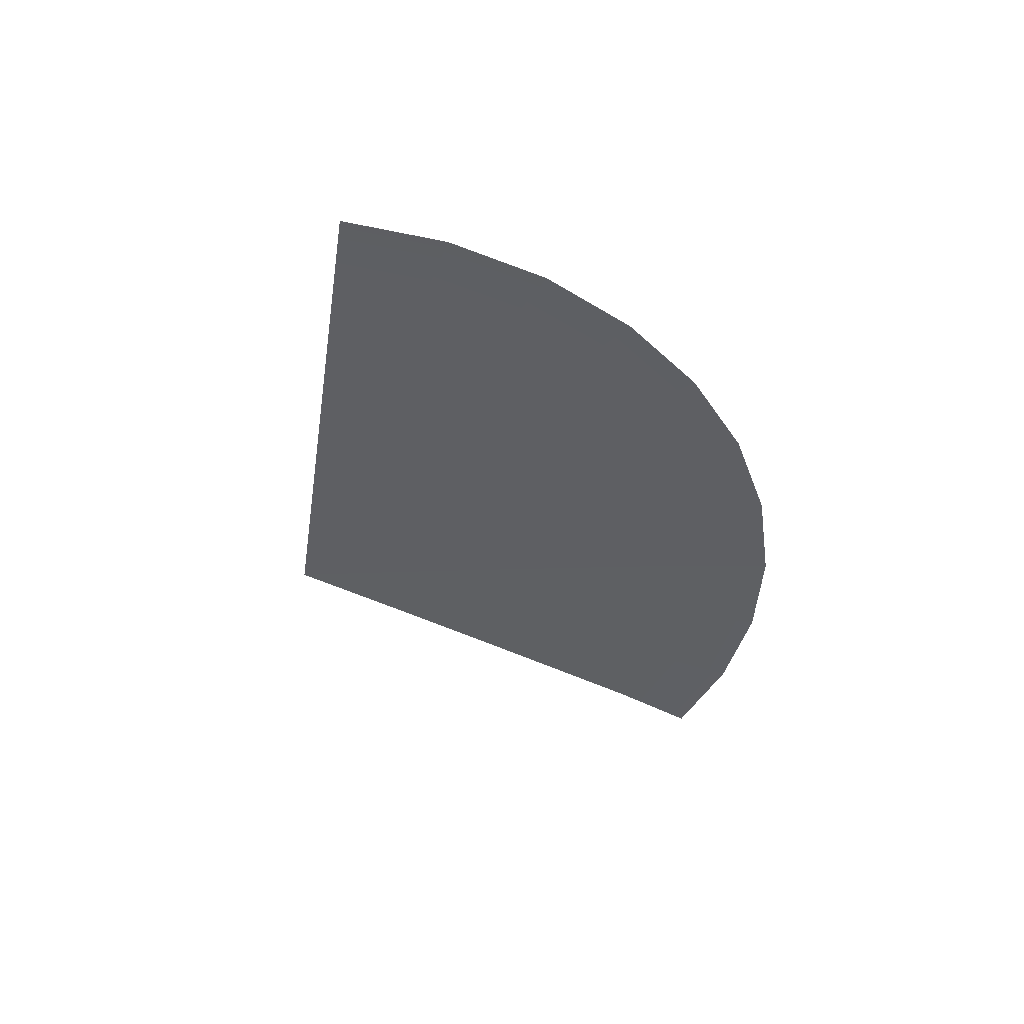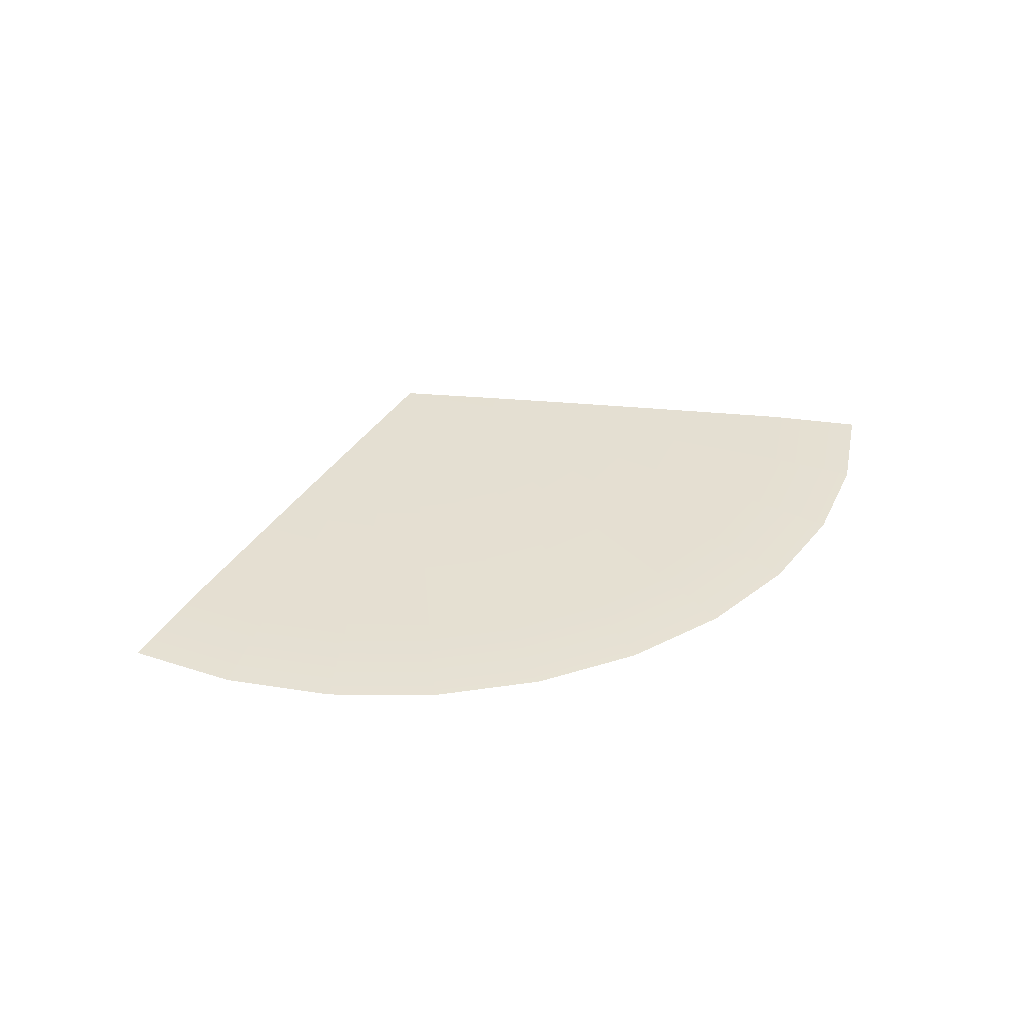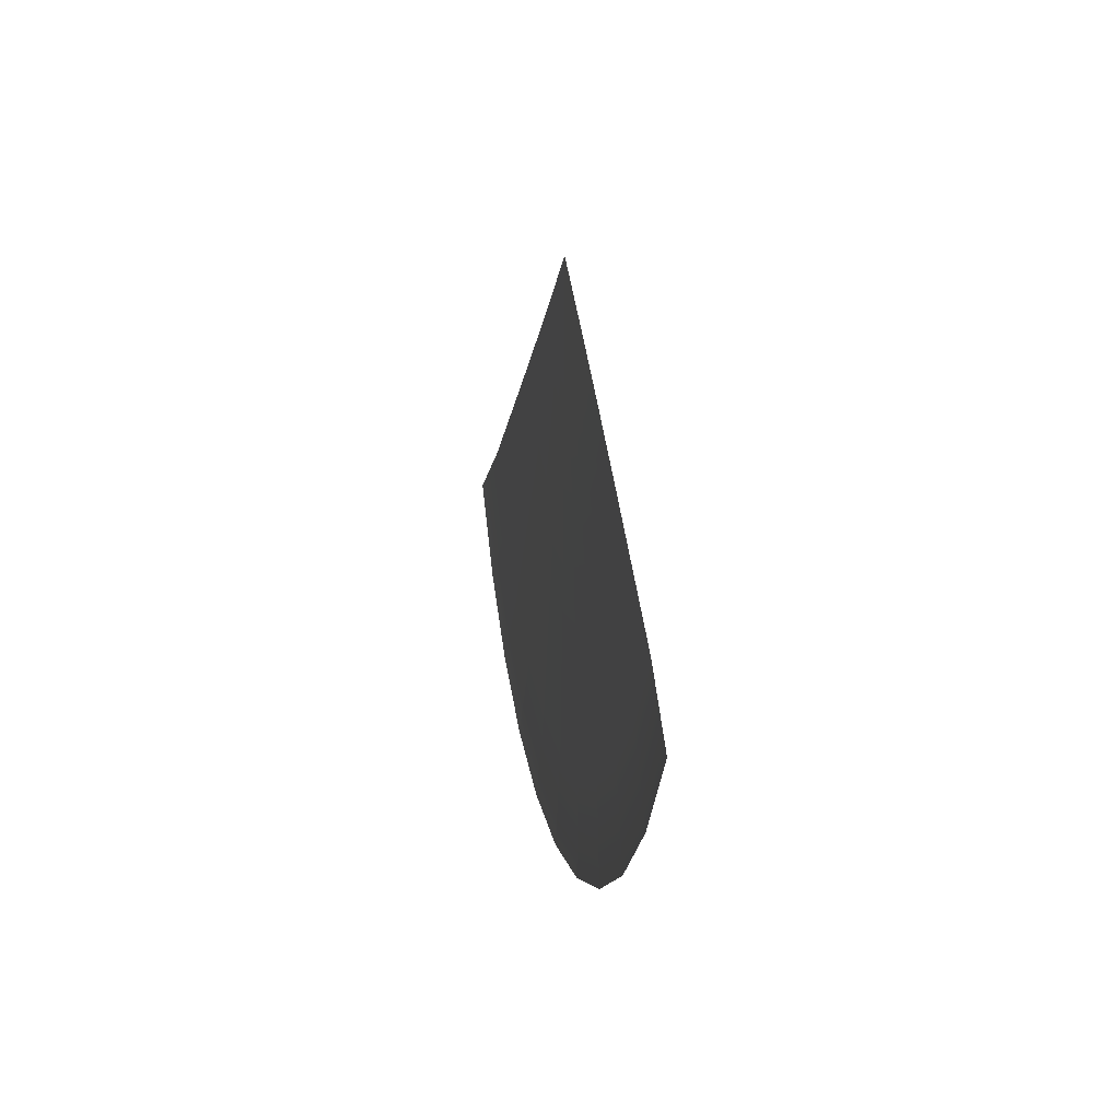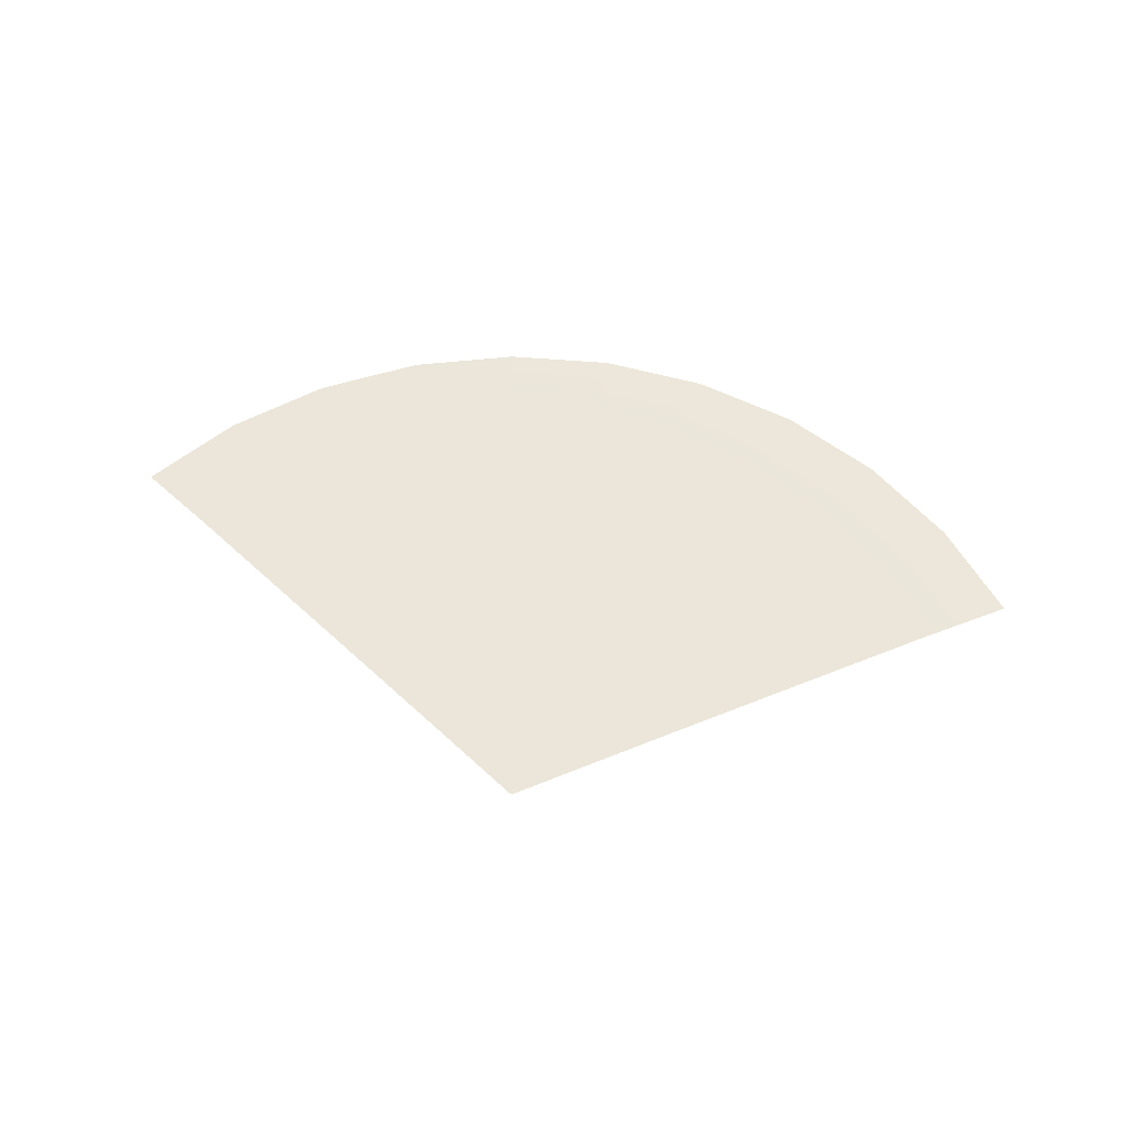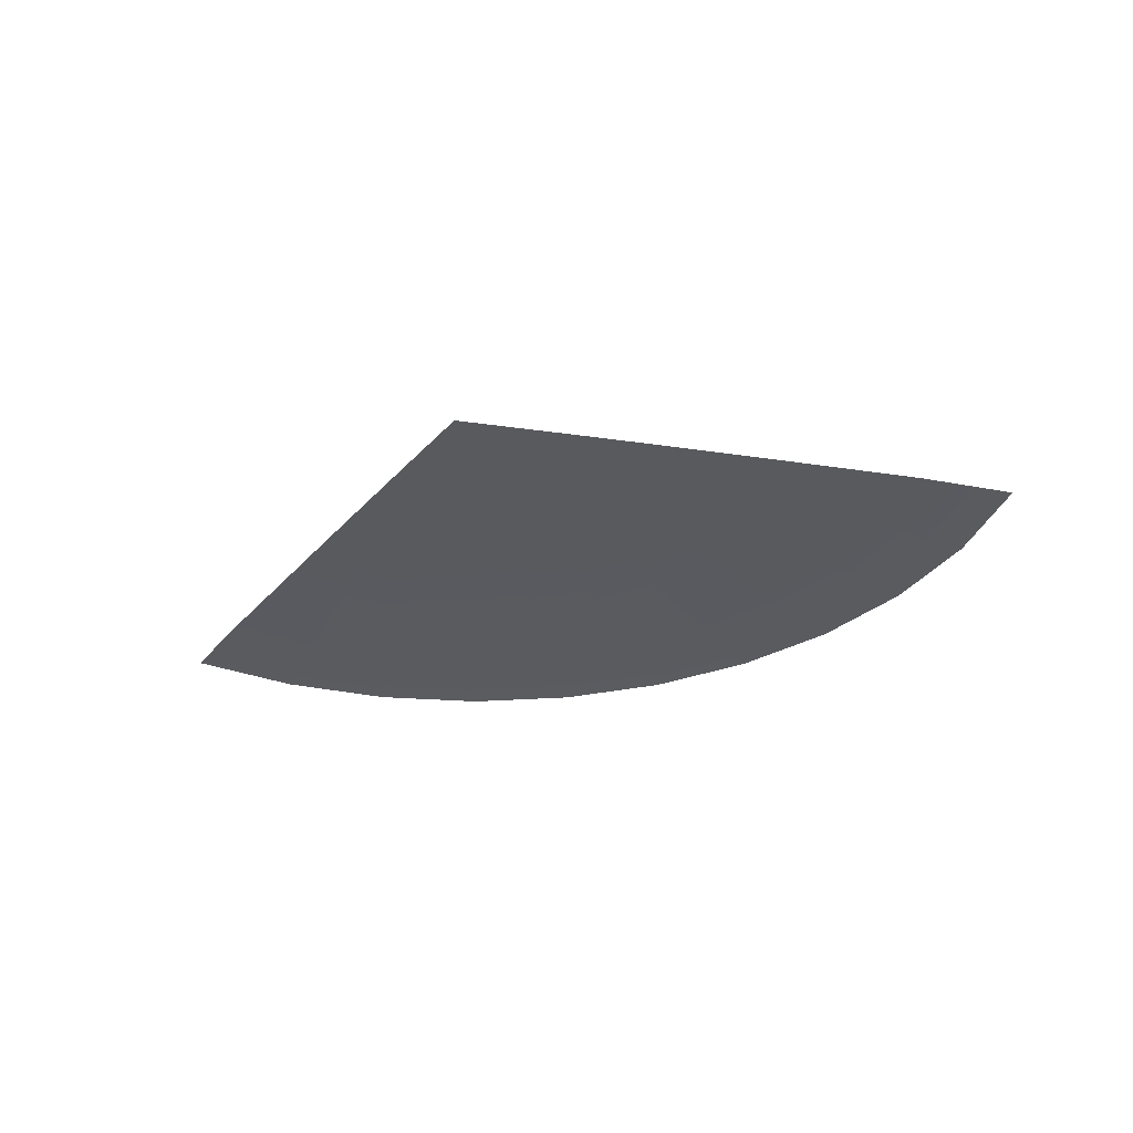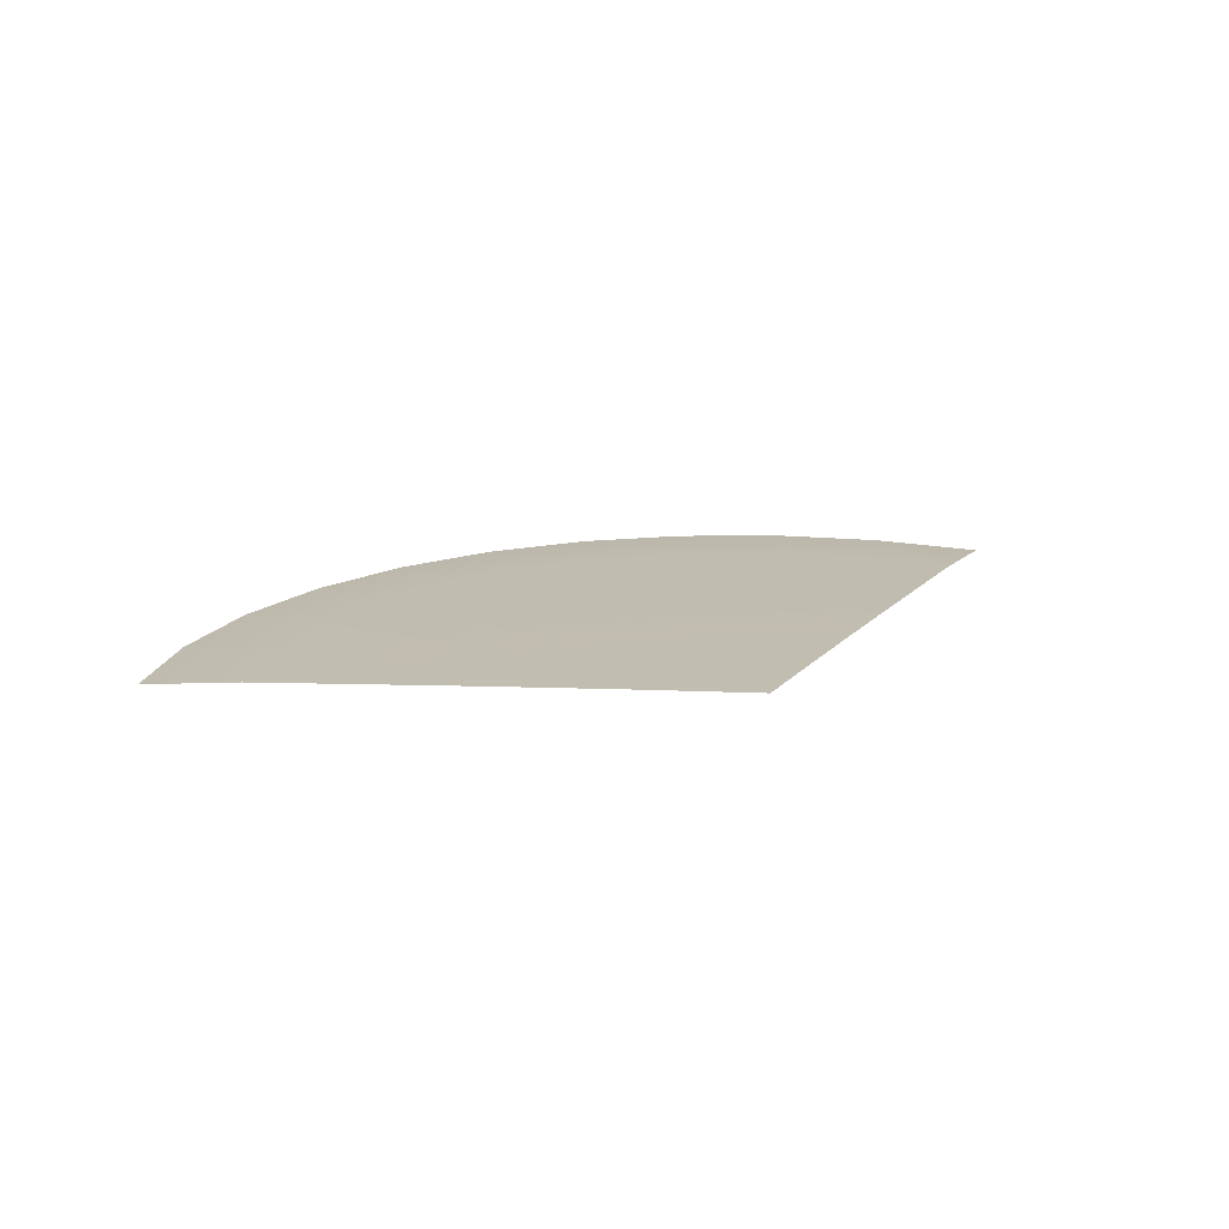
<metadata>
{"format":"obj","ext":"obj","renderer":"f3d","projection":"perspective","resolution":1024,"background":"white","views":[{"elev":-42.0,"azim":-64.8,"up":"+Z"},{"elev":36.8,"azim":-27.7,"up":"+Z"},{"elev":14.4,"azim":-100.2,"up":"+Y"},{"elev":56.9,"azim":-169.5,"up":"+Z"},{"elev":-31.3,"azim":-157.7,"up":"+Z"},{"elev":17.1,"azim":151.2,"up":"+Z"}]}
</metadata>
<code>
g fx_mesh_arc_02
v 5.223e-08 1.487e-08 0.005523
v -0.1486 -0.09926 0.005256
v -0.1263 -0.1263 0.005256
v -0.2194 -0.2194 0.004463
v -0.258 -0.1724 0.004463
v -0.3211 -0.3211 0.003175
v -0.3776 -0.2523 0.003175
v -0.4207 -0.4207 0.001443
v -0.4947 -0.3306 0.001443
v -0.5384 -0.5384 -0.0006687
v -0.6331 -0.423 -0.0006687
v -0.6476 -0.6476 -0.008409
v -0.7615 -0.5088 -0.008409
v 5.223e-08 1.487e-08 0.005523
v -0.1263 -0.1263 0.005256
v -0.09926 -0.1486 0.005256
v -0.1724 -0.258 0.004463
v -0.2194 -0.2194 0.004463
v -0.2523 -0.3776 0.003175
v -0.3211 -0.3211 0.003175
v -0.3306 -0.4947 0.001443
v -0.4207 -0.4207 0.001443
v -0.423 -0.6331 -0.0006687
v -0.5384 -0.5384 -0.0006687
v -0.5088 -0.7615 -0.008409
v -0.6476 -0.6476 -0.008409
v 5.223e-08 1.487e-08 0.005523
v -0.09926 -0.1486 0.005256
v -0.06837 -0.1651 0.005256
v -0.1187 -0.2867 0.004463
v -0.1724 -0.258 0.004463
v -0.1738 -0.4196 0.003175
v -0.2523 -0.3776 0.003175
v -0.2277 -0.5497 0.001443
v -0.3306 -0.4947 0.001443
v -0.2914 -0.7035 -0.0006687
v -0.423 -0.6331 -0.0006687
v -0.3505 -0.8461 -0.008409
v -0.5088 -0.7615 -0.008409
v 5.223e-08 1.487e-08 0.005523
v -0.06837 -0.1651 0.005256
v -0.03486 -0.1752 0.005256
v -0.06053 -0.3043 0.004463
v -0.1187 -0.2867 0.004463
v -0.0886 -0.4454 0.003175
v -0.1738 -0.4196 0.003175
v -0.1161 -0.5836 0.001443
v -0.2277 -0.5497 0.001443
v -0.1486 -0.7468 -0.0006687
v -0.2914 -0.7035 -0.0006687
v -0.1787 -0.8982 -0.008409
v -0.3505 -0.8461 -0.008409
v 5.223e-08 1.487e-08 0.005523
v -0.03486 -0.1752 0.005256
v 2.247e-07 -0.1787 0.005256
v 3.519e-07 -0.3103 0.004463
v -0.06053 -0.3043 0.004463
v 4.961e-07 -0.4541 0.003175
v -0.0886 -0.4454 0.003175
v 6.307e-07 -0.595 0.001443
v -0.1161 -0.5836 0.001443
v 7.84e-07 -0.7615 -0.0006687
v -0.1486 -0.7468 -0.0006687
v 9.365e-07 -0.9158 -0.008409
v -0.1787 -0.8982 -0.008409
v 5.223e-08 1.487e-08 0.005523
v 2.247e-07 -0.1787 0.005256
v 0.03486 -0.1752 0.005256
v 0.06053 -0.3043 0.004463
v 3.519e-07 -0.3103 0.004463
v 0.0886 -0.4454 0.003175
v 4.961e-07 -0.4541 0.003175
v 0.1161 -0.5836 0.001443
v 6.307e-07 -0.595 0.001443
v 0.1486 -0.7468 -0.0006687
v 7.84e-07 -0.7615 -0.0006687
v 0.1787 -0.8982 -0.008409
v 9.365e-07 -0.9158 -0.008409
v 5.223e-08 1.487e-08 0.005523
v 0.03486 -0.1752 0.005256
v 0.06837 -0.1651 0.005256
v 0.1187 -0.2867 0.004463
v 0.06053 -0.3043 0.004463
v 0.1738 -0.4196 0.003175
v 0.0886 -0.4454 0.003175
v 0.2277 -0.5497 0.001443
v 0.1161 -0.5836 0.001443
v 0.2914 -0.7035 -0.0006687
v 0.1486 -0.7468 -0.0006687
v 0.3505 -0.8461 -0.008409
v 0.1787 -0.8982 -0.008409
v 5.223e-08 1.487e-08 0.005523
v 0.06837 -0.1651 0.005256
v 0.09926 -0.1486 0.005256
v 0.1724 -0.258 0.004463
v 0.1187 -0.2867 0.004463
v 0.2523 -0.3776 0.003175
v 0.1738 -0.4196 0.003175
v 0.3306 -0.4947 0.001443
v 0.2277 -0.5497 0.001443
v 0.423 -0.6331 -0.0006687
v 0.2914 -0.7035 -0.0006687
v 0.5088 -0.7615 -0.008409
v 0.3505 -0.8461 -0.008409
v 5.223e-08 1.487e-08 0.005523
v 0.09926 -0.1486 0.005256
v 0.1263 -0.1263 0.005256
v 0.2194 -0.2194 0.004463
v 0.1724 -0.258 0.004463
v 0.3211 -0.3211 0.003175
v 0.2523 -0.3776 0.003175
v 0.4207 -0.4207 0.001443
v 0.3306 -0.4947 0.001443
v 0.5384 -0.5384 -0.0006687
v 0.423 -0.6331 -0.0006687
v 0.6476 -0.6476 -0.008409
v 0.5088 -0.7615 -0.008409
v 5.223e-08 1.487e-08 0.005523
v 0.1263 -0.1263 0.005256
v 0.1486 -0.09926 0.005256
v 0.258 -0.1724 0.004463
v 0.2194 -0.2194 0.004463
v 0.3776 -0.2523 0.003175
v 0.3211 -0.3211 0.003175
v 0.4947 -0.3306 0.001443
v 0.4207 -0.4207 0.001443
v 0.6331 -0.423 -0.0006687
v 0.5384 -0.5384 -0.0006687
v 0.7615 -0.5088 -0.008409
v 0.6476 -0.6476 -0.008409
g fx_mesh_arc_02_0
f 3 2 1
f 3 4 2
f 4 5 2
f 4 6 5
f 6 7 5
f 6 8 7
f 8 9 7
f 8 10 9
f 10 11 9
f 10 12 11
f 12 13 11
f 16 15 14
f 16 17 15
f 17 18 15
f 17 19 18
f 19 20 18
f 19 21 20
f 21 22 20
f 21 23 22
f 23 24 22
f 23 25 24
f 25 26 24
f 29 28 27
f 29 30 28
f 30 31 28
f 30 32 31
f 32 33 31
f 32 34 33
f 34 35 33
f 34 36 35
f 36 37 35
f 36 38 37
f 38 39 37
f 42 41 40
f 42 43 41
f 43 44 41
f 43 45 44
f 45 46 44
f 45 47 46
f 47 48 46
f 47 49 48
f 49 50 48
f 49 51 50
f 51 52 50
f 55 54 53
f 55 56 54
f 56 57 54
f 56 58 57
f 58 59 57
f 58 60 59
f 60 61 59
f 60 62 61
f 62 63 61
f 62 64 63
f 64 65 63
f 68 67 66
f 68 69 67
f 69 70 67
f 69 71 70
f 71 72 70
f 71 73 72
f 73 74 72
f 73 75 74
f 75 76 74
f 75 77 76
f 77 78 76
f 81 80 79
f 81 82 80
f 82 83 80
f 82 84 83
f 84 85 83
f 84 86 85
f 86 87 85
f 86 88 87
f 88 89 87
f 88 90 89
f 90 91 89
f 94 93 92
f 94 95 93
f 95 96 93
f 95 97 96
f 97 98 96
f 97 99 98
f 99 100 98
f 99 101 100
f 101 102 100
f 101 103 102
f 103 104 102
f 107 106 105
f 107 108 106
f 108 109 106
f 108 110 109
f 110 111 109
f 110 112 111
f 112 113 111
f 112 114 113
f 114 115 113
f 114 116 115
f 116 117 115
f 120 119 118
f 120 121 119
f 121 122 119
f 121 123 122
f 123 124 122
f 123 125 124
f 125 126 124
f 125 127 126
f 127 128 126
f 127 129 128
f 129 130 128

</code>
